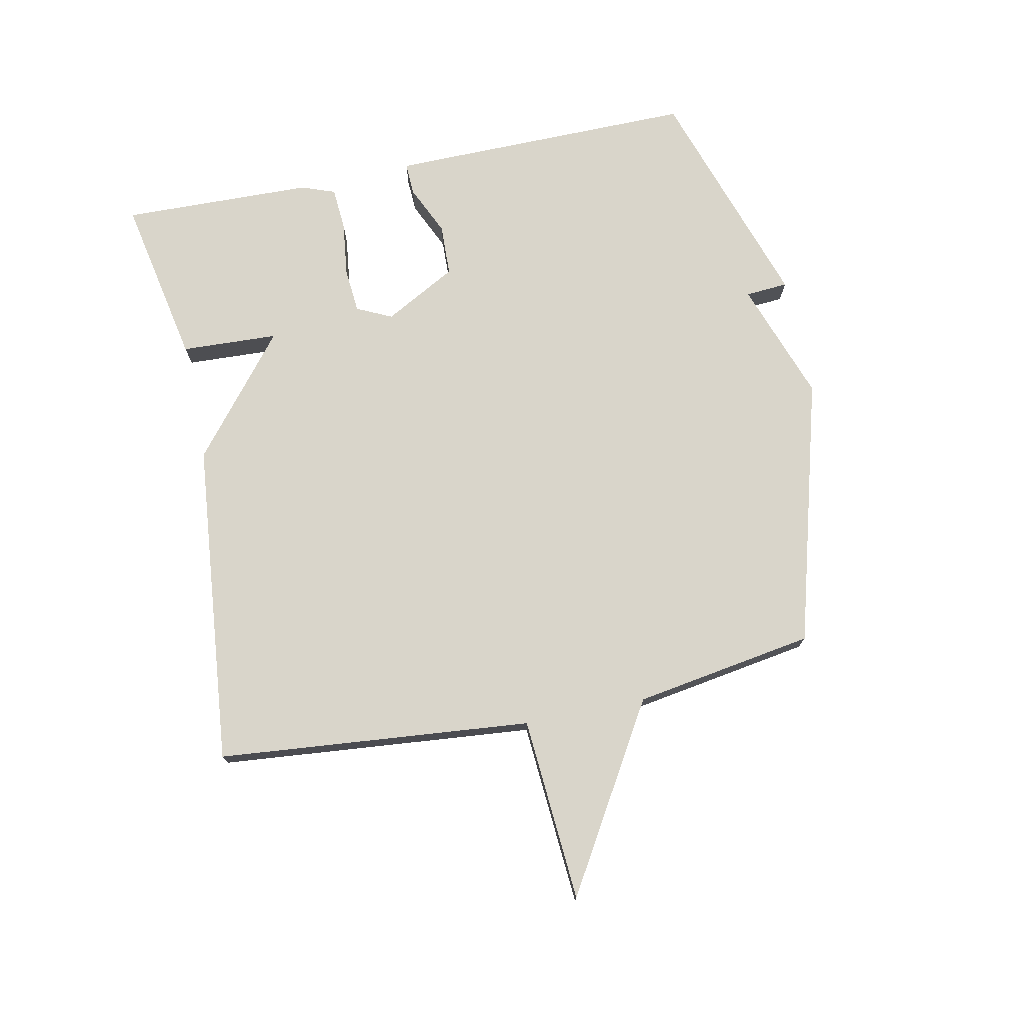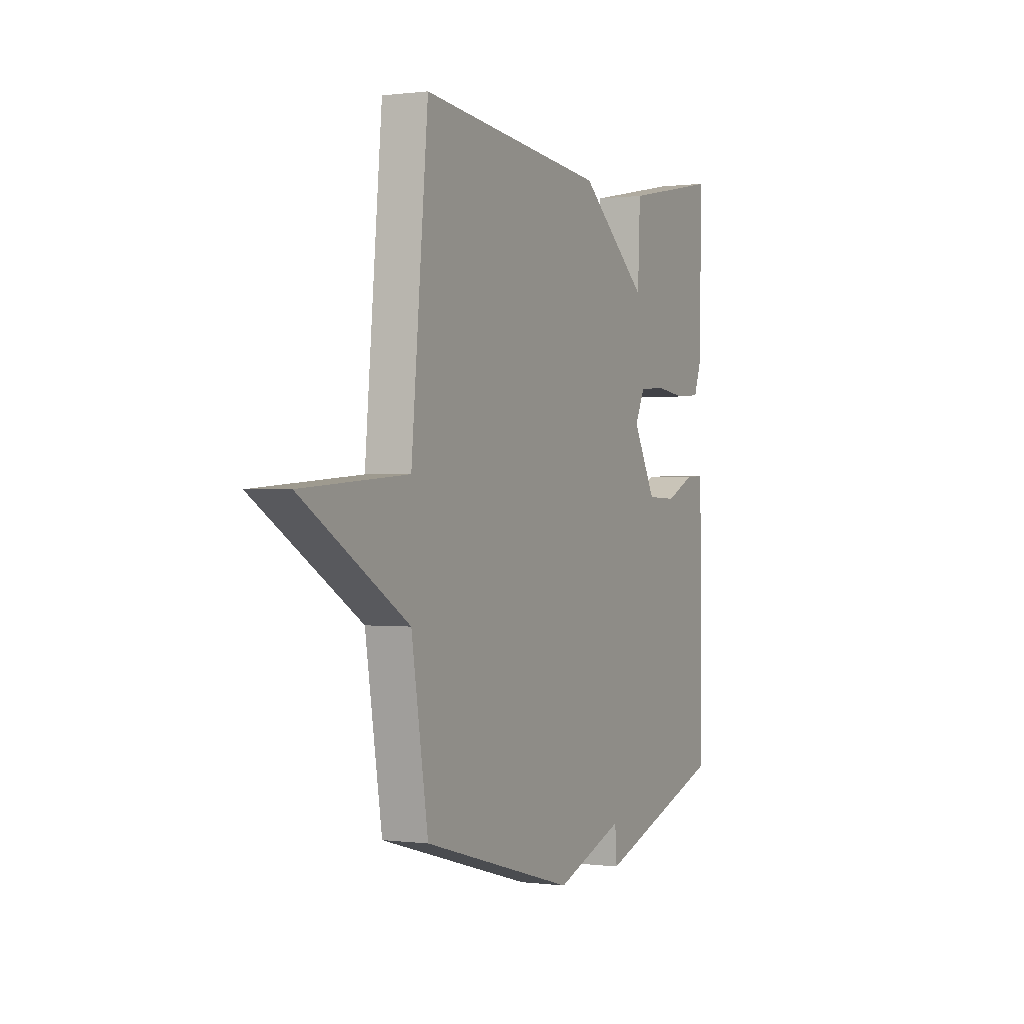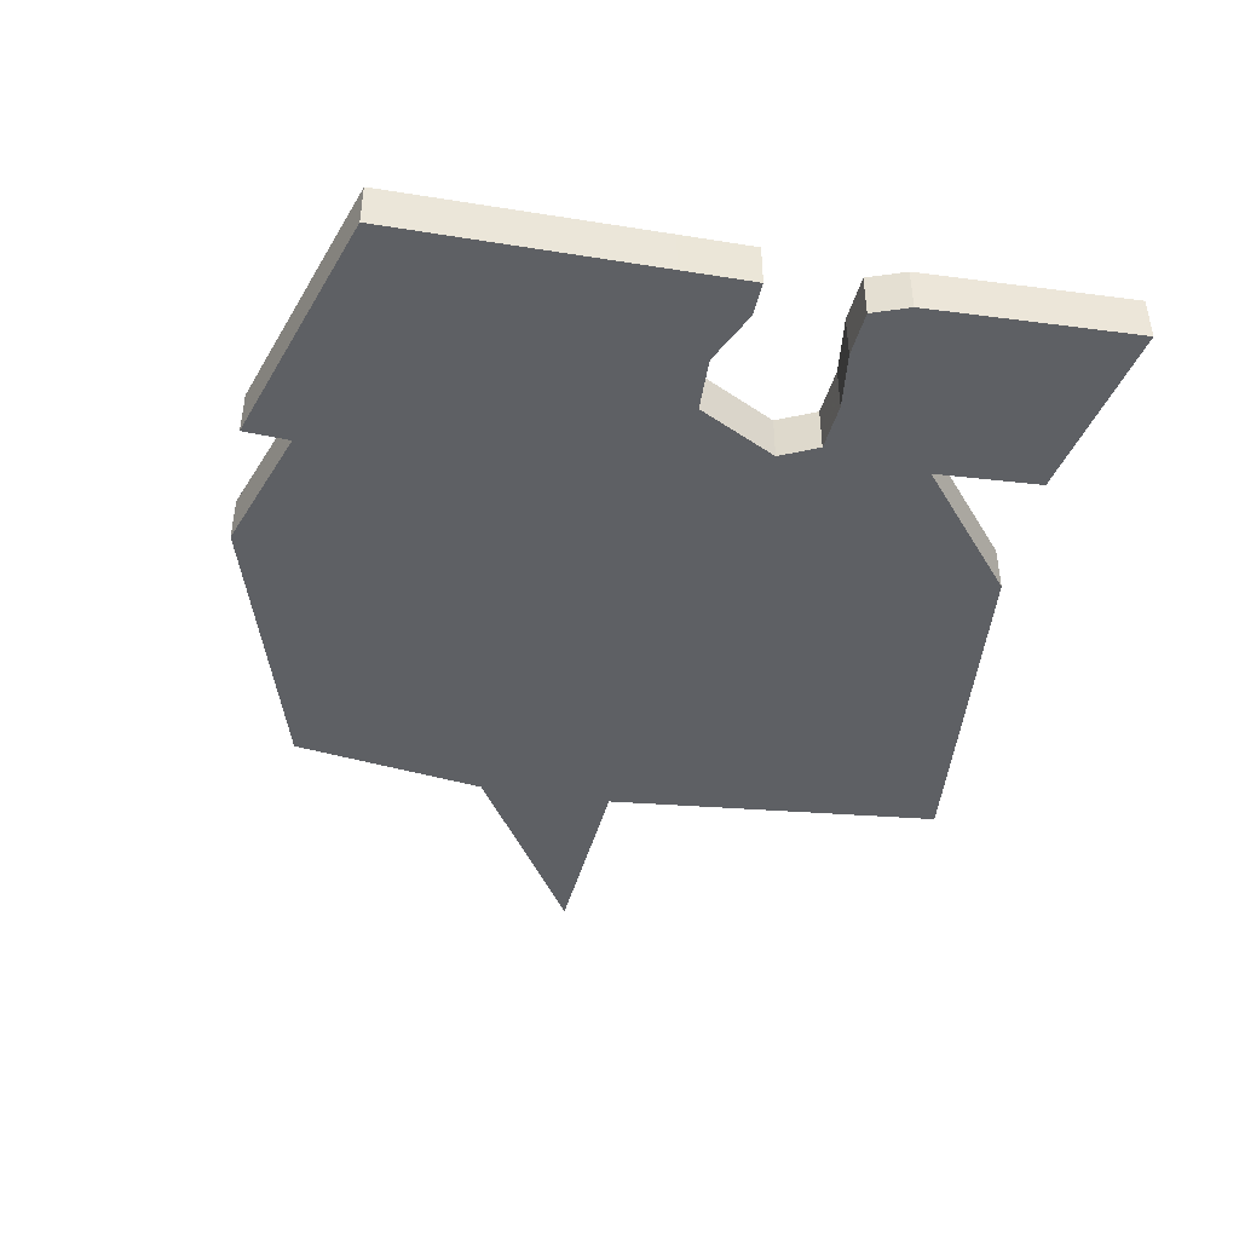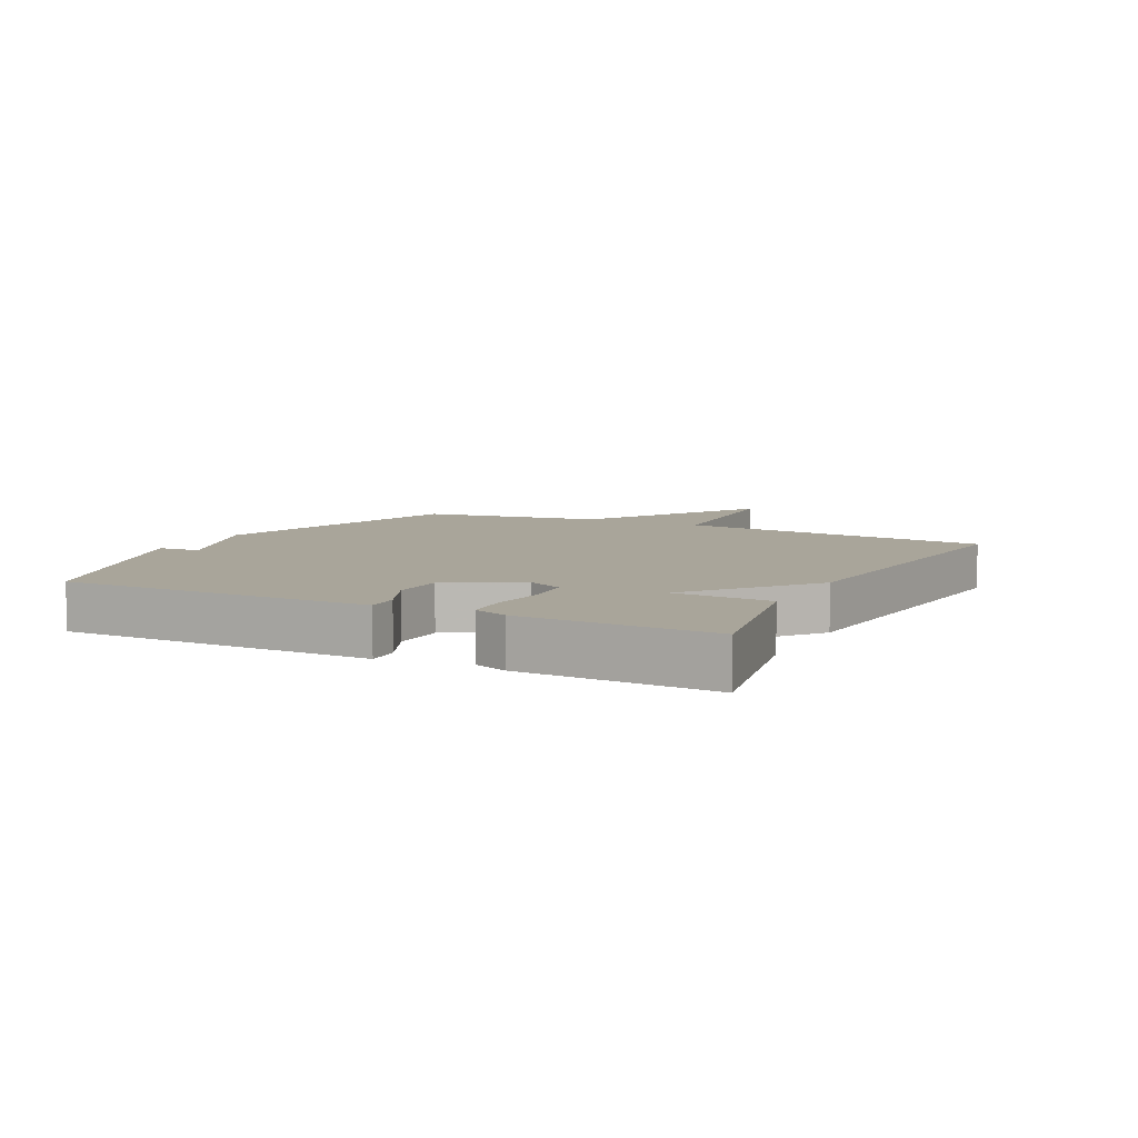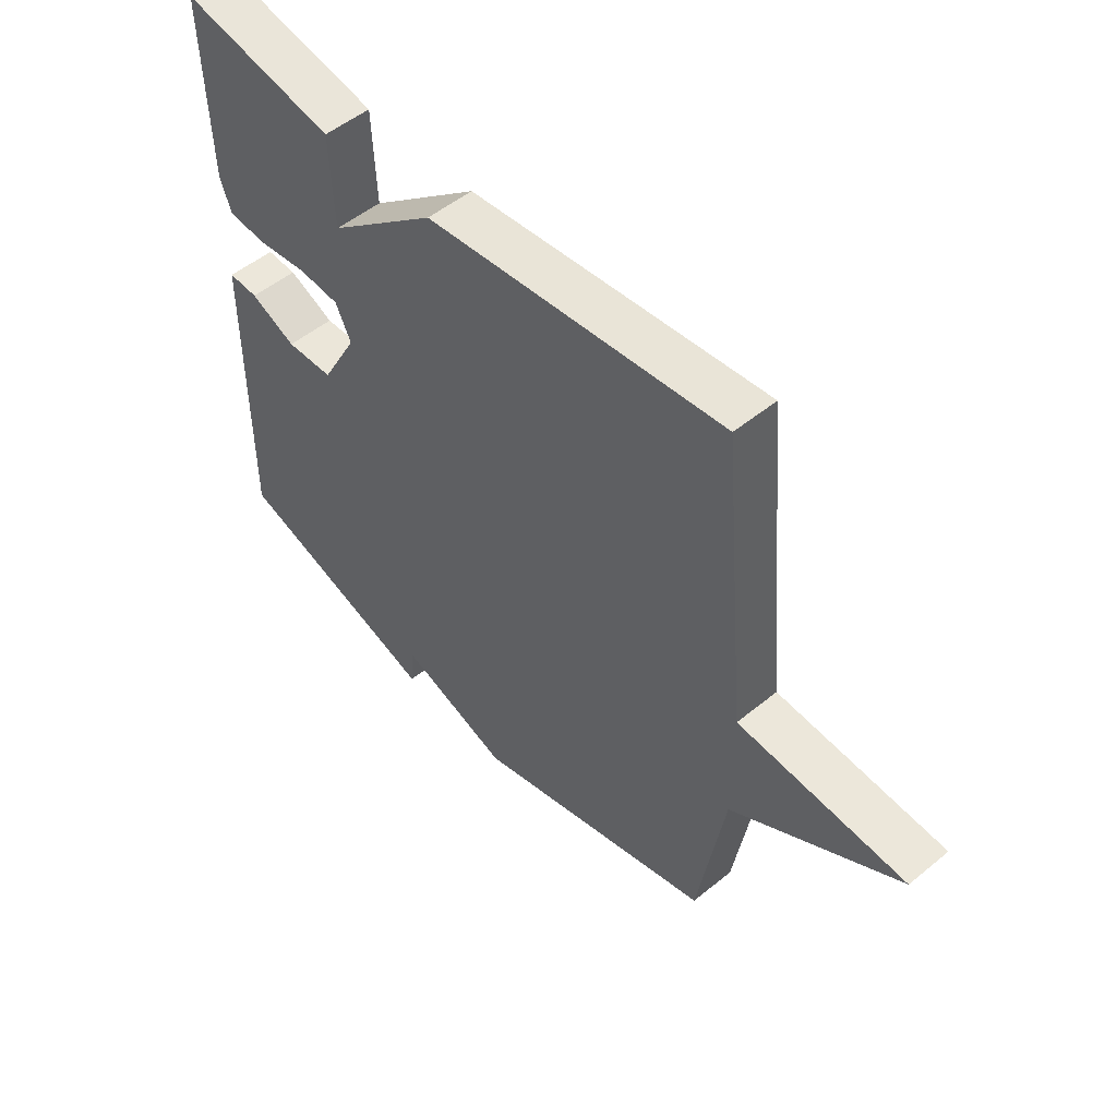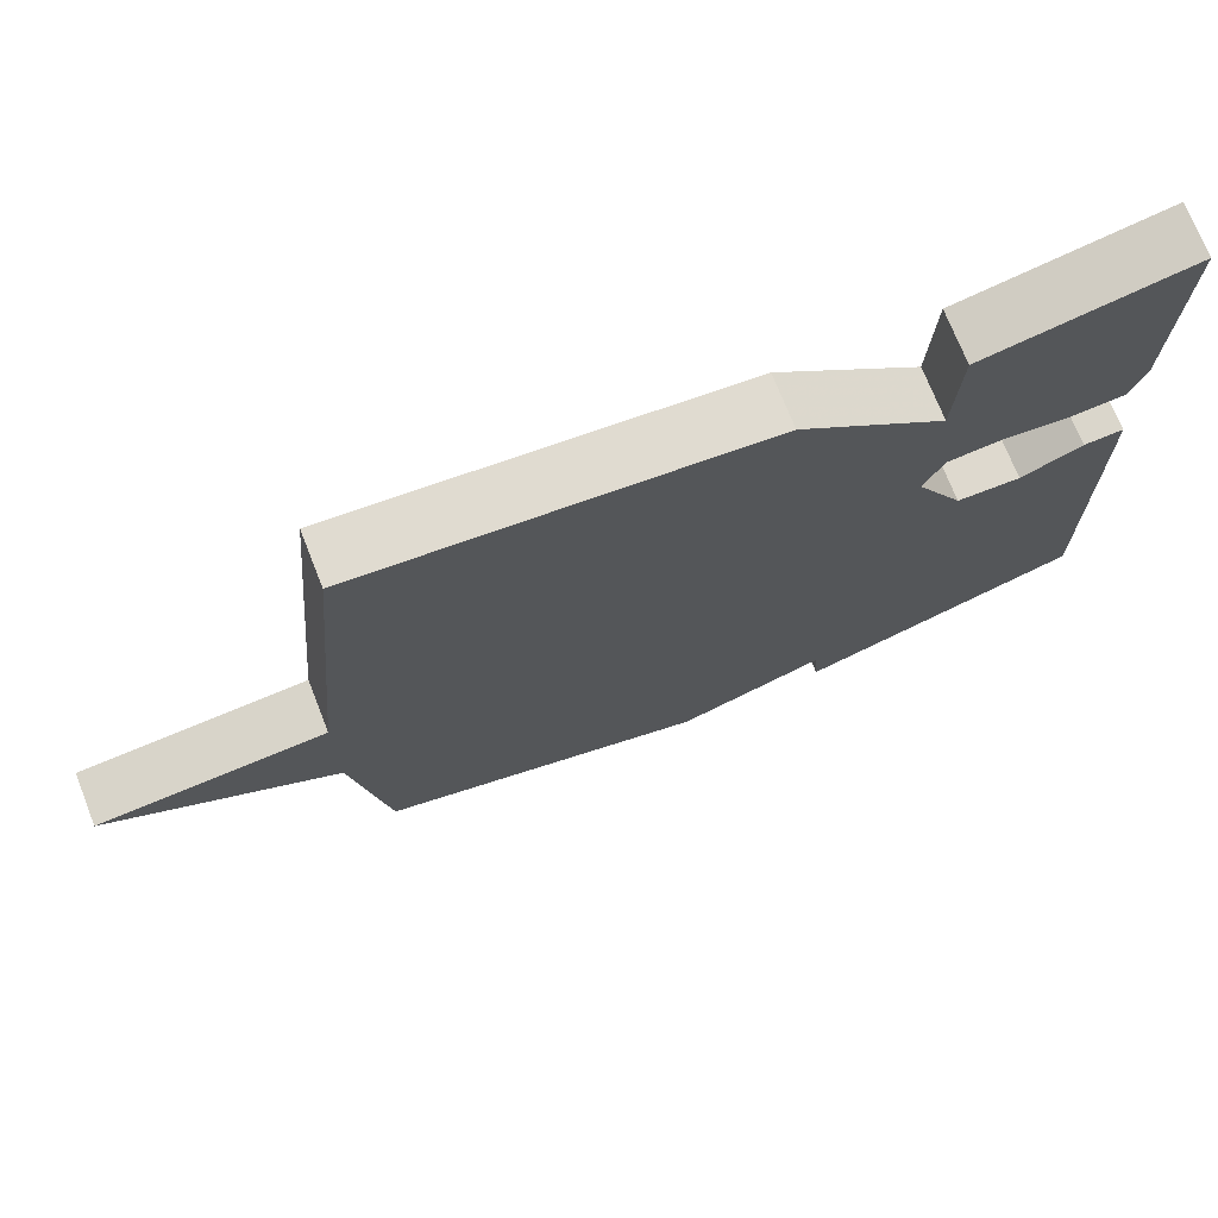
<metadata>
{"format":"obj","ext":"obj","renderer":"f3d","projection":"perspective","resolution":1024,"background":"white","views":[{"elev":74.5,"azim":78.4,"up":"+Y"},{"elev":0.3,"azim":115.9,"up":"+Z"},{"elev":-42.8,"azim":-100.3,"up":"+Y"},{"elev":7.5,"azim":-62.9,"up":"+Y"},{"elev":51.5,"azim":48.3,"up":"+Z"},{"elev":72.7,"azim":158.4,"up":"+Z"}]}
</metadata>
<code>
v -0.5 0.07 0.5
v -0.227 0.07 0.447
v -0.22 0.07 0.29
v -0.027 0.07 0.447
v 0.5 0.07 0.5
v 0.547 0.07 -0.009
v 0.845 0.07 -0.03
v 0.547 0.07 -0.209
v 0.5 0.07 -0.5
v 0.067 0.07 -0.621
v -0.128 0.07 -0.552
v -0.133 0.07 -0.621
v -0.5 0.07 -0.5
v -0.497 0.07 -0.11
v -0.496 0.07 -0.002
v -0.443 0.07 -0.004
v -0.362 0.07 -0.041
v -0.278 0.07 -0.038
v -0.214 0.07 0.079
v -0.241 0.07 0.136
v -0.314 0.07 0.142
v -0.402 0.07 0.131
v -0.472 0.07 0.136
v -0.492 0.07 0.191
v -0.5 0 0.5
v -0.227 0 0.447
v -0.22 0 0.29
v -0.027 0 0.447
v 0.5 0 0.5
v 0.547 0 -0.009
v 0.845 0 -0.03
v 0.547 0 -0.209
v 0.5 0 -0.5
v 0.067 0 -0.621
v -0.128 0 -0.552
v -0.133 0 -0.621
v -0.5 0 -0.5
v -0.497 0 -0.11
v -0.496 0 -0.002
v -0.443 0 -0.004
v -0.362 0 -0.041
v -0.278 0 -0.038
v -0.214 0 0.079
v -0.241 0 0.136
v -0.314 0 0.142
v -0.402 0 0.131
v -0.472 0 0.136
v -0.492 0 0.191
f 1 2 3
f 24 1 3
f 23 24 3
f 22 23 3
f 21 22 3
f 3 4 5
f 21 3 5
f 20 21 5
f 19 20 5 6
f 18 19 6
f 6 7 8
f 18 6 8
f 17 18 8
f 15 16 17
f 14 15 17
f 13 14 17
f 12 13 17
f 11 12 17
f 10 11 17
f 9 10 17
f 8 9 17
f 27 26 25
f 27 25 48
f 27 48 47
f 27 47 46
f 27 46 45
f 29 28 27
f 29 27 45
f 29 45 44
f 30 29 44 43
f 30 43 42
f 32 31 30
f 32 30 42
f 32 42 41
f 41 40 39
f 41 39 38
f 41 38 37
f 41 37 36
f 41 36 35
f 41 35 34
f 41 34 33
f 41 33 32
f 1 25 26 2
f 2 26 27 3
f 3 27 28 4
f 4 28 29 5
f 5 29 30 6
f 6 30 31 7
f 7 31 32 8
f 8 32 33 9
f 9 33 34 10
f 10 34 35 11
f 11 35 36 12
f 12 36 37 13
f 13 37 38 14
f 14 38 39 15
f 15 39 40 16
f 16 40 41 17
f 17 41 42 18
f 18 42 43 19
f 19 43 44 20
f 20 44 45 21
f 21 45 46 22
f 22 46 47 23
f 23 47 48 24
f 24 48 25 1

</code>
